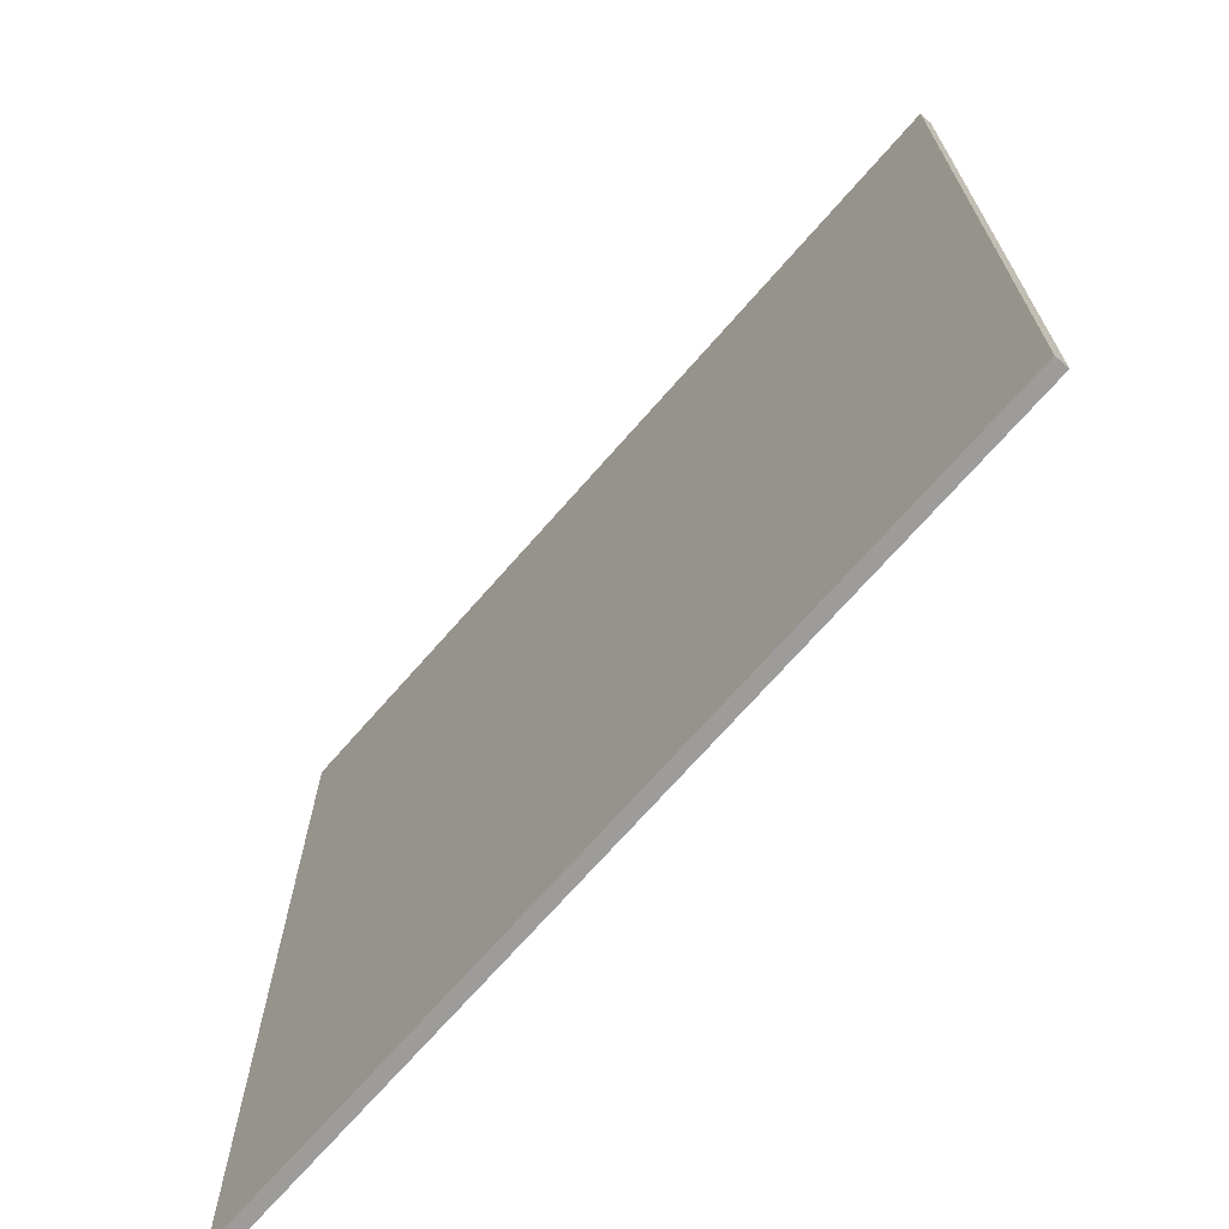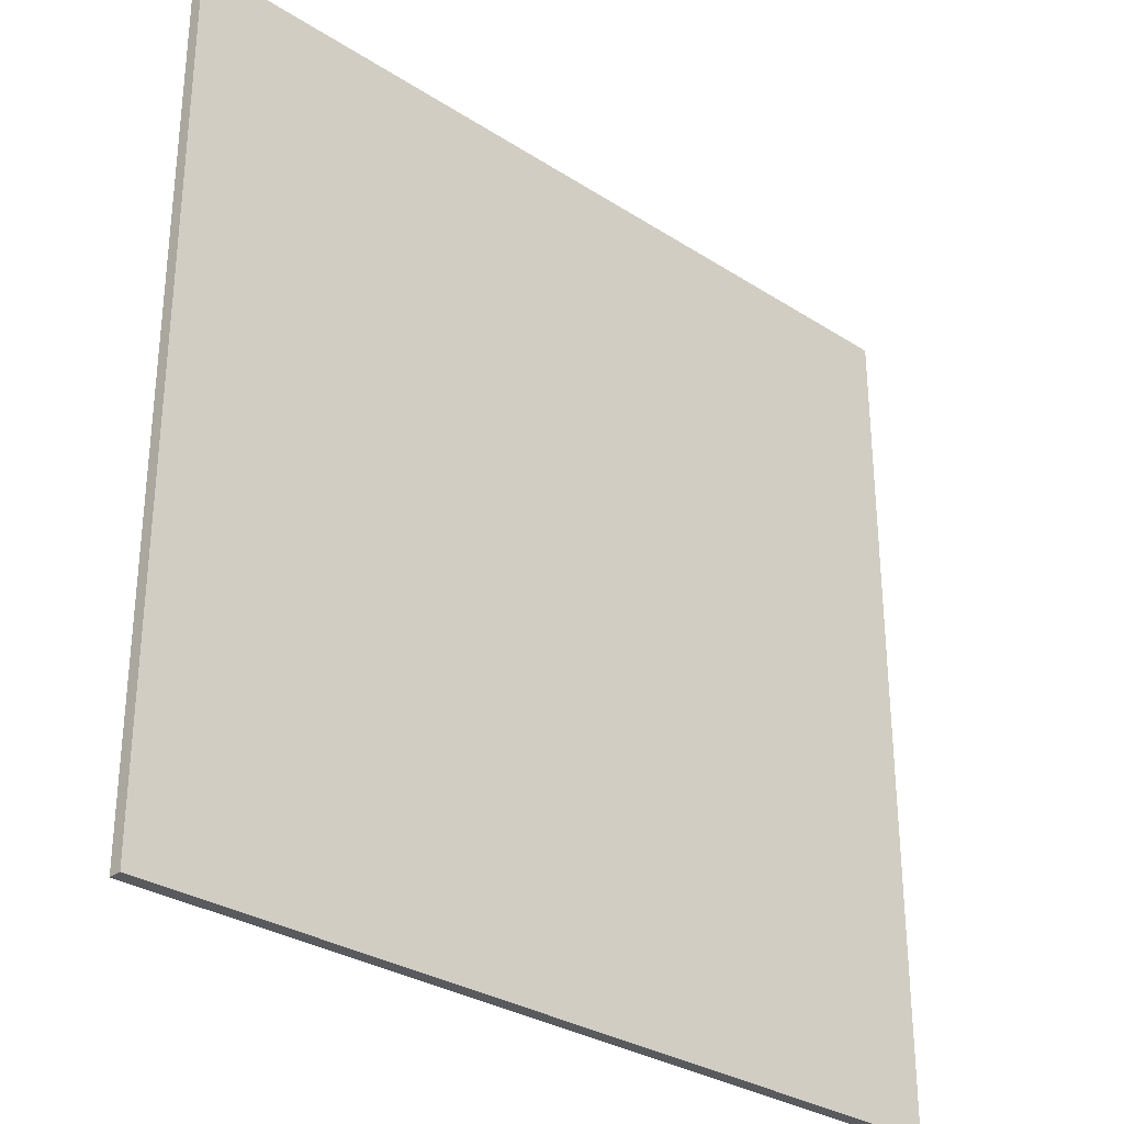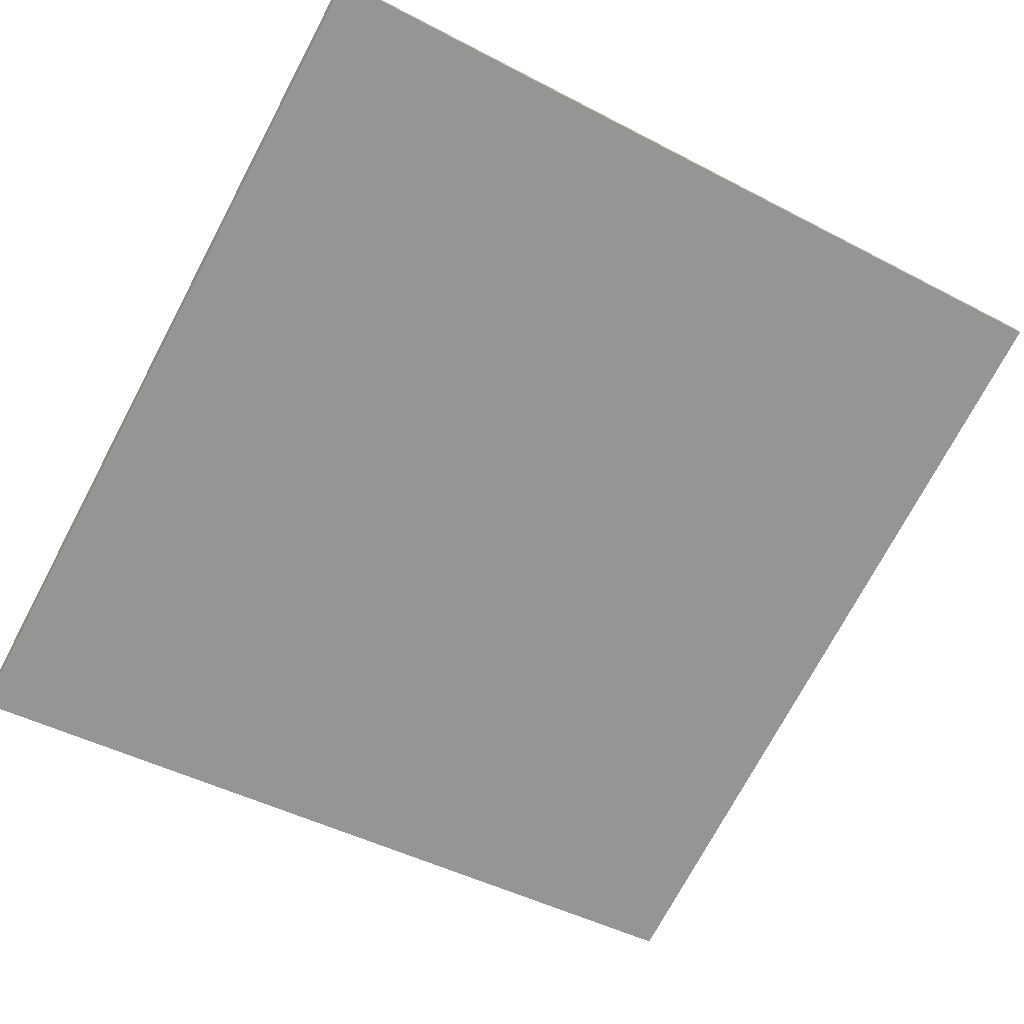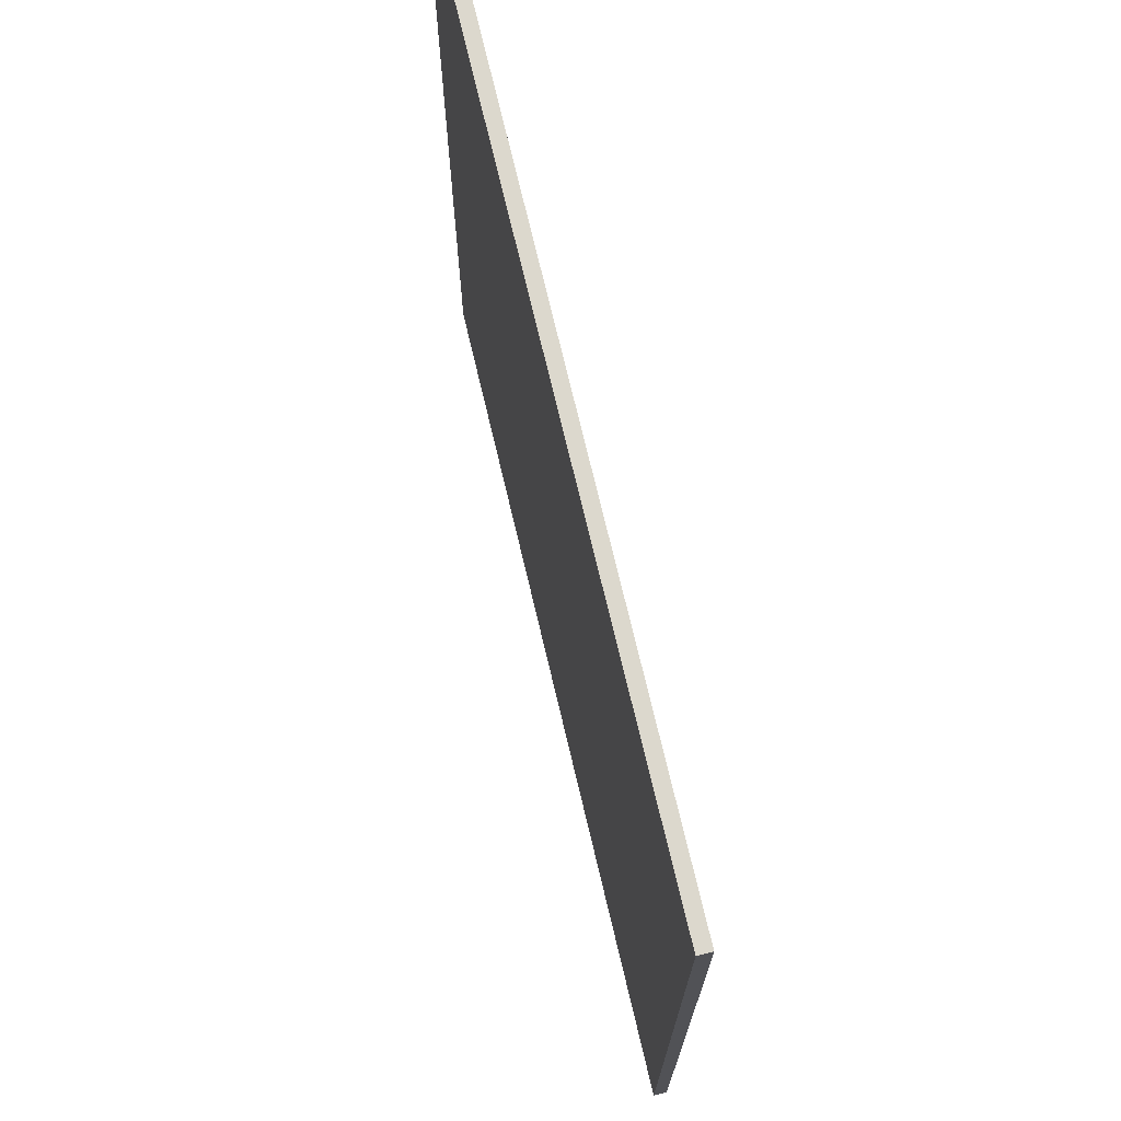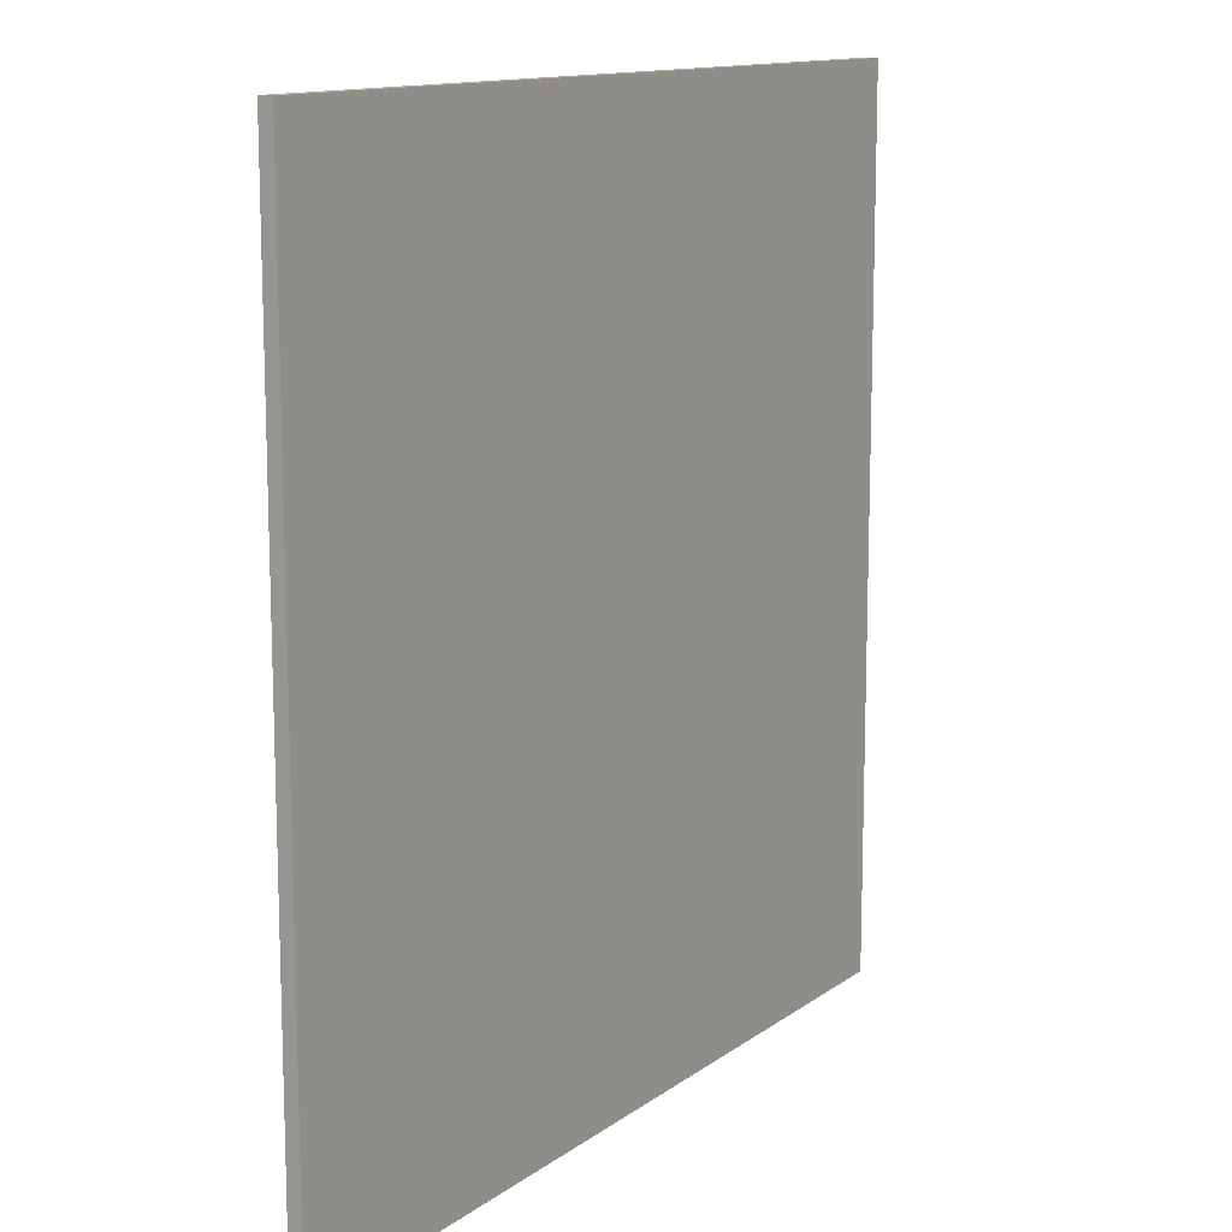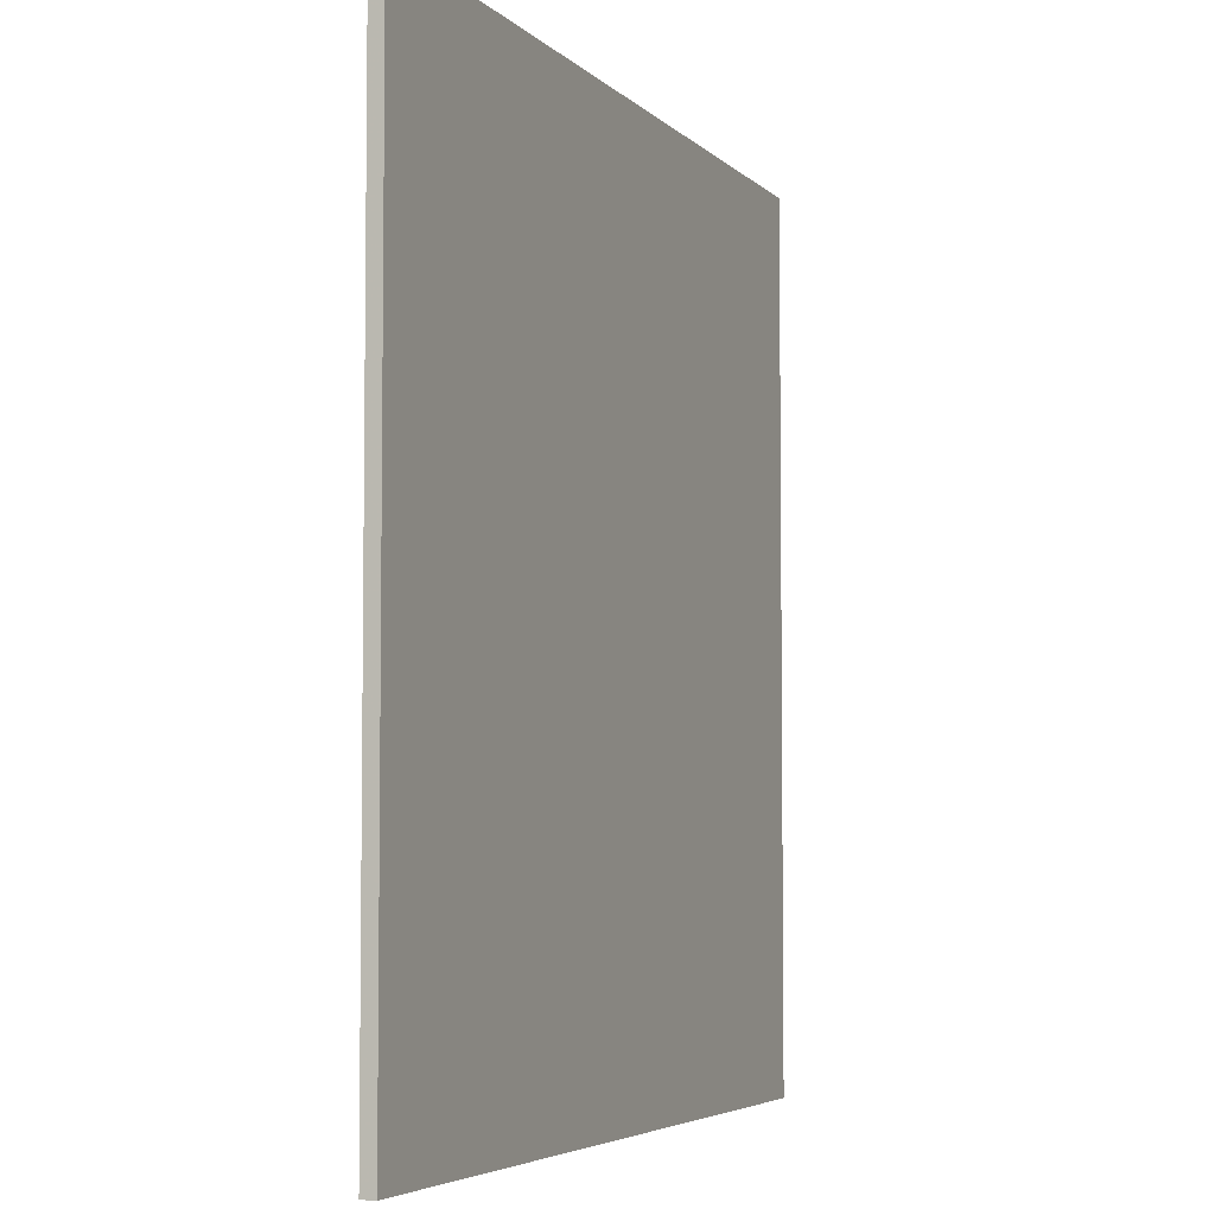
<metadata>
{"format":"obj","ext":"obj","renderer":"f3d","projection":"perspective","resolution":1024,"background":"white","views":[{"elev":-70.2,"azim":35.1,"up":"+Z"},{"elev":-30.7,"azim":123.5,"up":"+Z"},{"elev":-73.7,"azim":152.0,"up":"+Y"},{"elev":72.4,"azim":62.9,"up":"+Z"},{"elev":12.7,"azim":108.3,"up":"+Z"},{"elev":-4.8,"azim":-82.0,"up":"+Z"}]}
</metadata>
<code>
v -63.82 16.6 -4.756
v -63.82 16.6 4.756
v -63.79 16.74 -4.756
v -63.79 16.74 4.756
v -73.06 18.87 -4.756
v -73.06 18.87 4.756
v -73.02 19.02 -4.756
v -73.02 19.02 4.756
f 1 3 4
f 4 2 1
f 5 6 8
f 8 7 5
f 1 2 6
f 6 5 1
f 3 7 8
f 8 4 3
f 1 5 7
f 7 3 1
f 2 4 8
f 8 6 2

</code>
